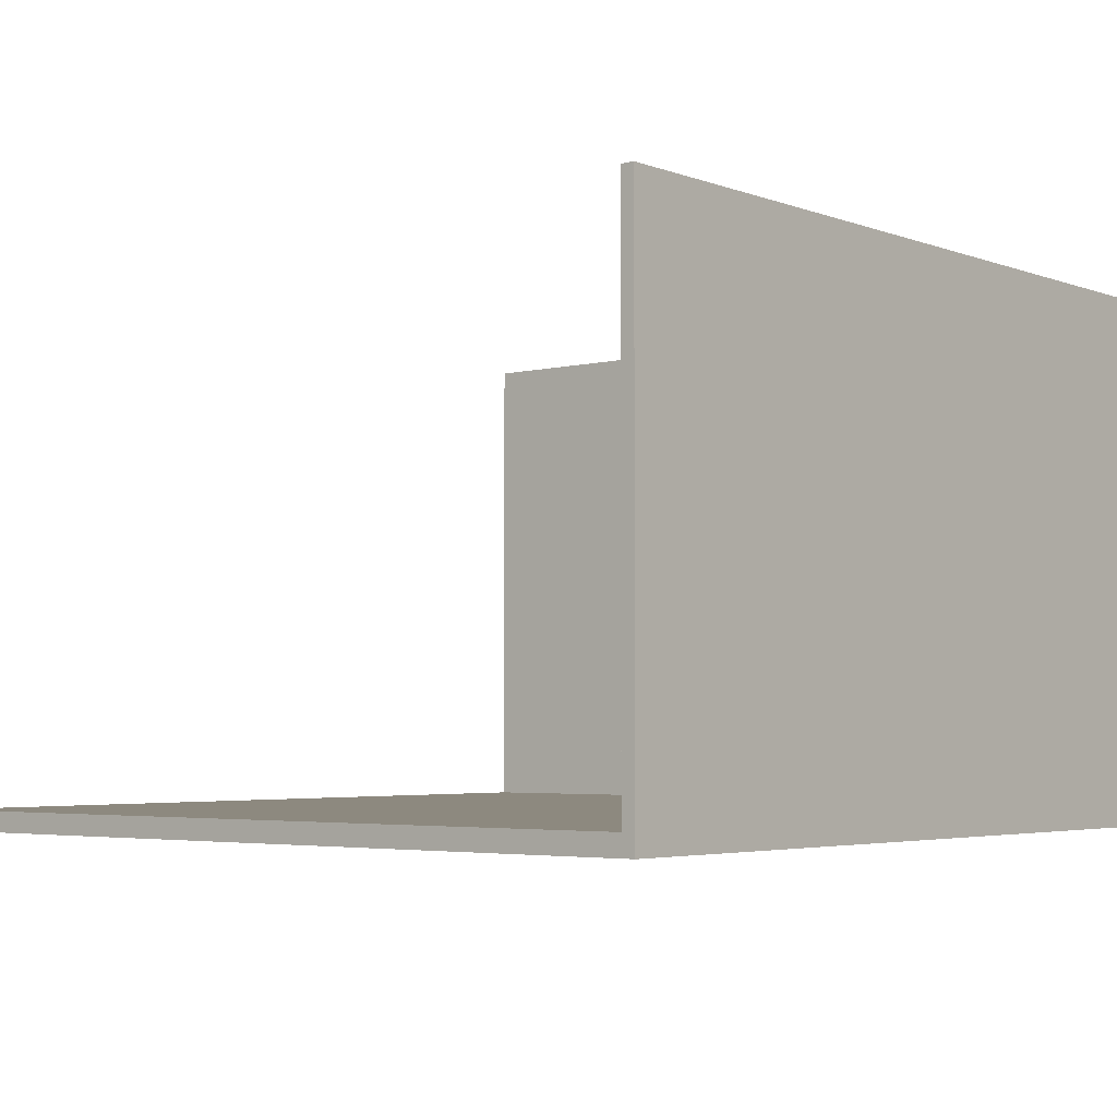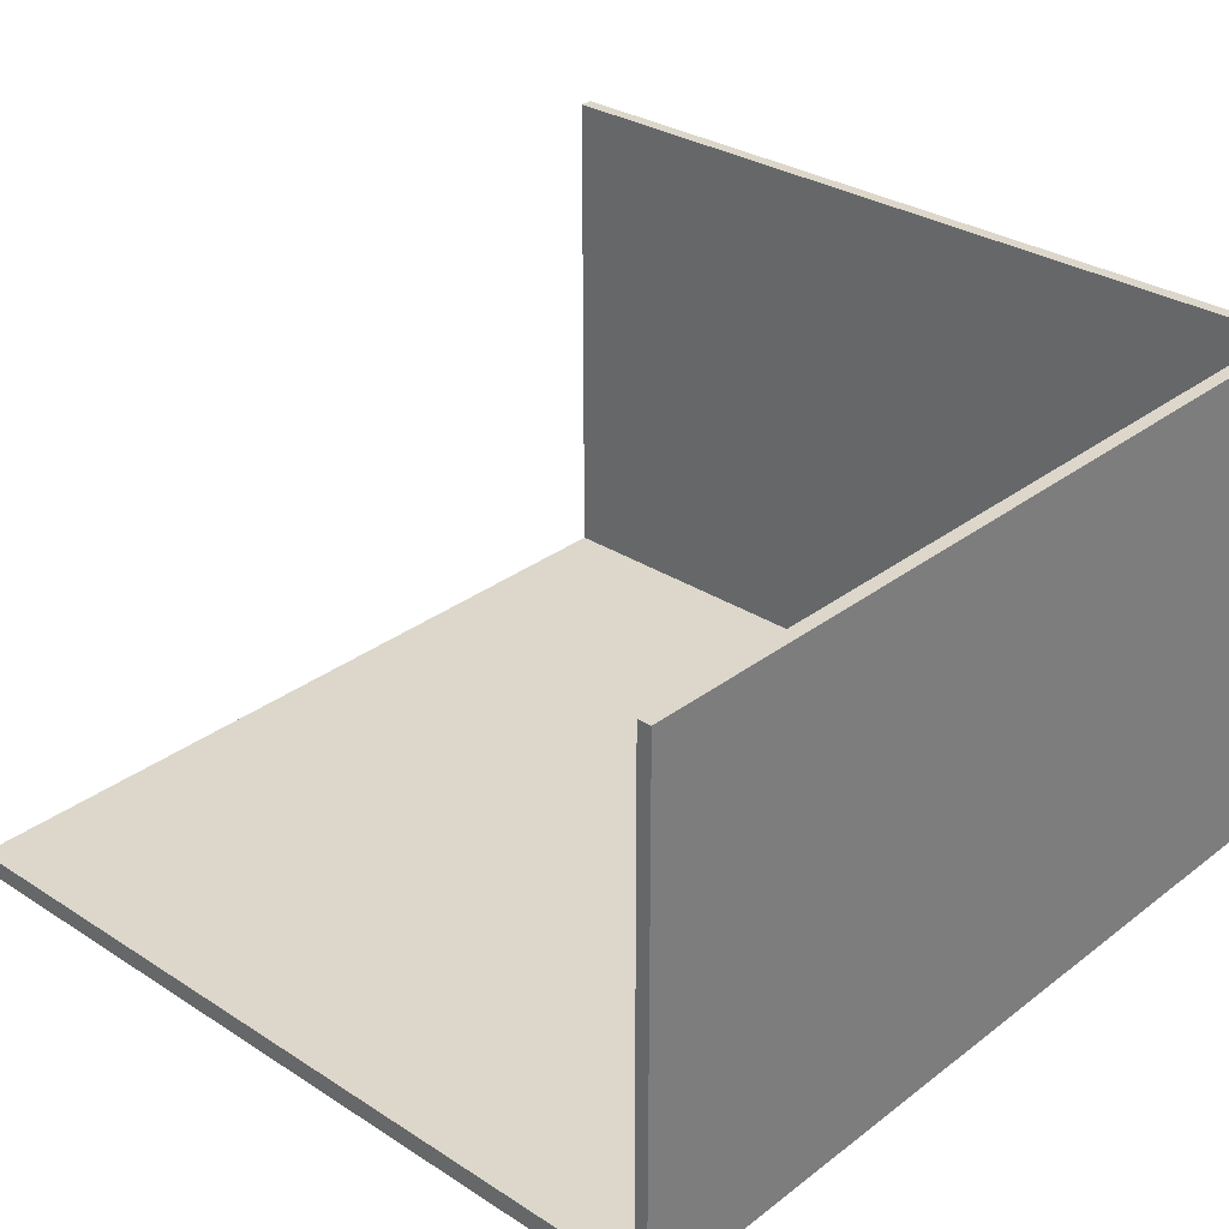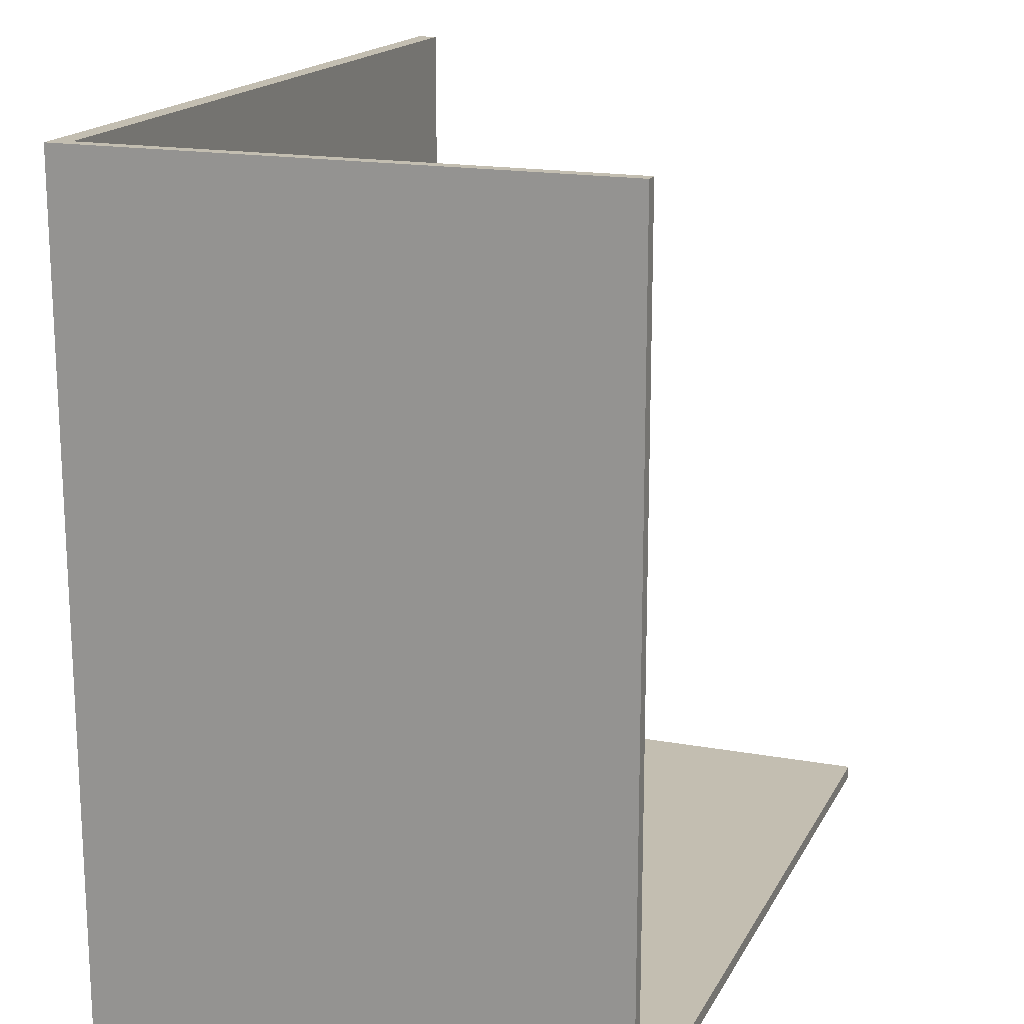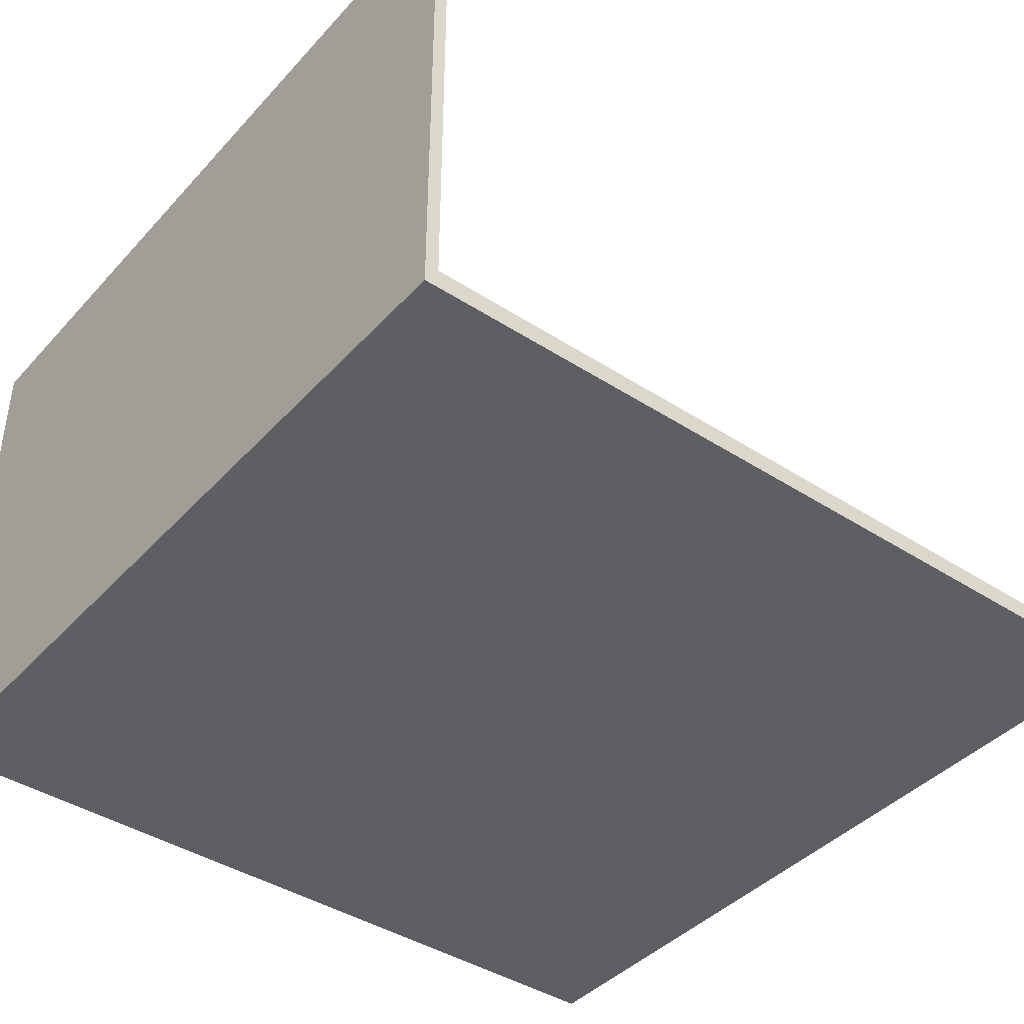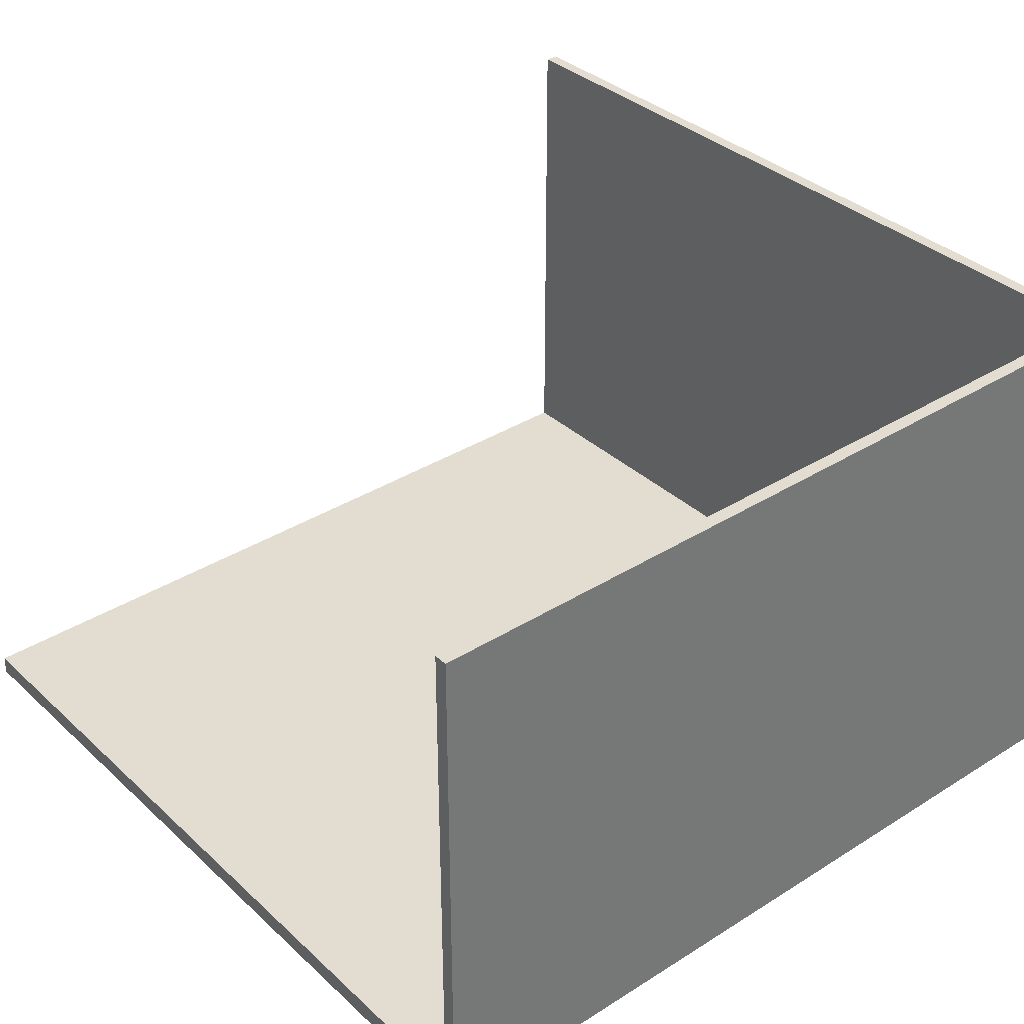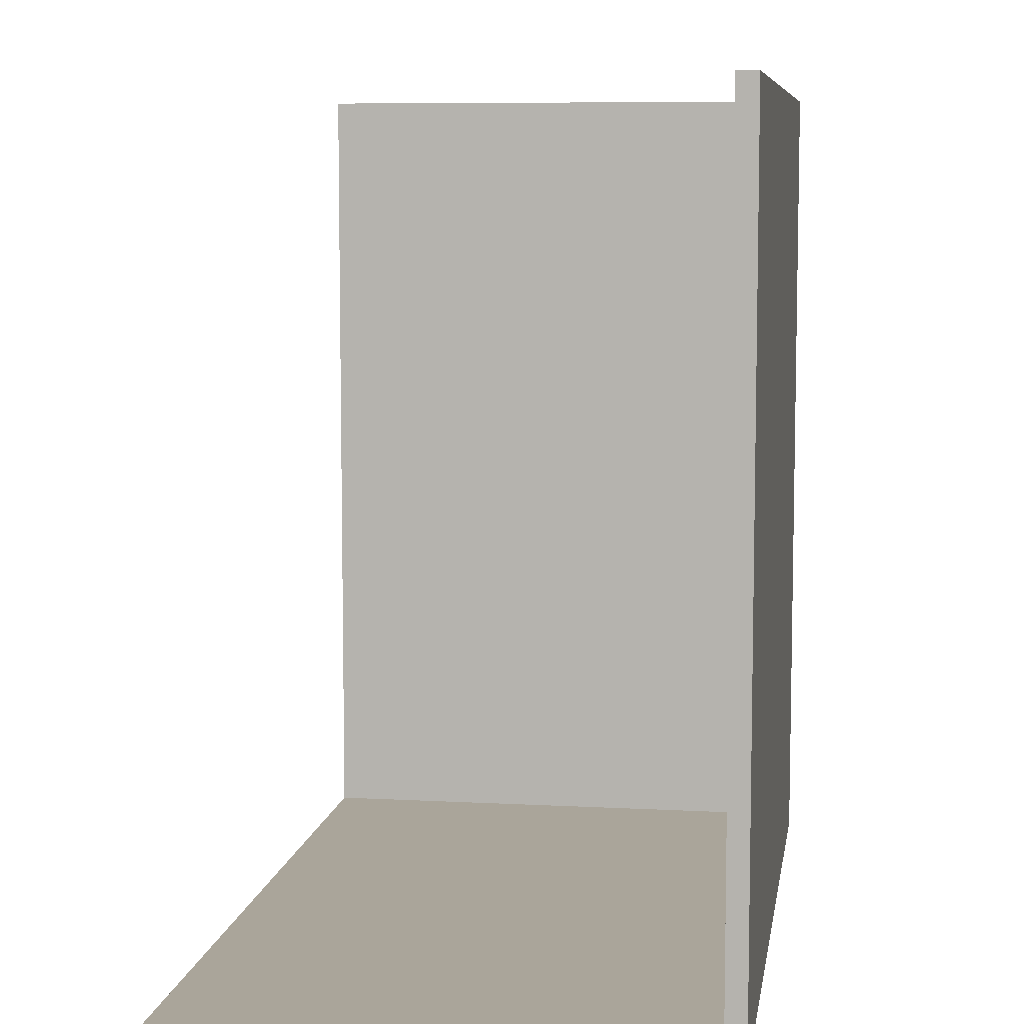
<metadata>
{"format":"obj","ext":"obj","renderer":"f3d","projection":"perspective","resolution":1024,"background":"white","views":[{"elev":-3.8,"azim":39.4,"up":"+Y"},{"elev":30.8,"azim":42.6,"up":"+Y"},{"elev":17.2,"azim":110.1,"up":"+Z"},{"elev":-41.4,"azim":-128.1,"up":"+Y"},{"elev":35.2,"azim":50.2,"up":"+Y"},{"elev":7.6,"azim":-81.3,"up":"+Z"}]}
</metadata>
<code>
g 4x2 third (1)-6
v -63 0 63
v -63 0 -63
v -63 2 63
v -63 2 53
v -63 2 43
v -63 2 34
v -63 2 24
v -63 2 15
v -63 2 5
v -63 2 -4
v -63 2 -14
v -63 2 -23
v -63 2 -33
v -63 2 -42
v -63 2 -52
v -63 2 -61
v -63 3 63
v -63 3 53
v -63 3 43
v -63 3 34
v -63 3 24
v -63 3 15
v -63 3 5
v -63 3 -4
v -63 3 -14
v -63 3 -23
v -63 3 -33
v -63 3 -42
v -63 3 -52
v -63 3 -61
v -63 80 -61
v -63 80 -63
v 61 3 63
v 61 3 -61
v 61 80 63
v 61 80 -61
v 63 0 63
v 63 0 -63
v 63 80 63
v 63 80 -63
v -63 0 63
v -63 2 63
v -63 3 63
v 61 2 63
v 61 3 63
v 61 80 63
v 63 0 63
v 63 80 63
v -63 3 -61
v -63 80 -61
v 61 3 -61
v 61 80 -61
v -63 0 -63
v -63 80 -63
v 63 0 -63
v 63 80 -63
v -63 0 63
v 63 0 63
v -63 0 -63
v 63 0 -63
v -63 3 63
v 61 3 63
v -63 3 53
v -62 3 53
v -53 3 53
v -43 3 53
v -34 3 53
v -24 3 53
v -15 3 53
v -5 3 53
v 4 3 53
v 14 3 53
v 23 3 53
v 33 3 53
v 42 3 53
v 52 3 53
v -63 3 43
v -62 3 43
v -53 3 43
v -43 3 43
v -34 3 43
v -24 3 43
v -15 3 43
v -5 3 43
v 4 3 43
v 14 3 43
v 23 3 43
v 33 3 43
v 42 3 43
v 52 3 43
v -63 3 34
v -62 3 34
v -53 3 34
v -43 3 34
v -34 3 34
v -24 3 34
v -15 3 34
v -5 3 34
v 4 3 34
v 14 3 34
v 23 3 34
v 33 3 34
v 42 3 34
v 52 3 34
v -63 3 24
v -62 3 24
v -53 3 24
v -43 3 24
v -34 3 24
v -24 3 24
v -15 3 24
v -5 3 24
v 4 3 24
v 14 3 24
v 23 3 24
v 33 3 24
v 42 3 24
v 52 3 24
v -63 3 15
v -62 3 15
v -53 3 15
v -43 3 15
v -34 3 15
v -24 3 15
v -15 3 15
v -5 3 15
v 4 3 15
v 14 3 15
v 23 3 15
v 33 3 15
v 42 3 15
v 52 3 15
v -63 3 5
v -62 3 5
v -53 3 5
v -43 3 5
v -34 3 5
v -24 3 5
v -15 3 5
v -5 3 5
v 4 3 5
v 14 3 5
v 23 3 5
v 33 3 5
v 42 3 5
v 52 3 5
v -63 3 -4
v -62 3 -4
v -53 3 -4
v -43 3 -4
v -34 3 -4
v -24 3 -4
v -15 3 -4
v -5 3 -4
v 4 3 -4
v 14 3 -4
v 23 3 -4
v 33 3 -4
v 42 3 -4
v 52 3 -4
v -63 3 -14
v -62 3 -14
v -53 3 -14
v -43 3 -14
v -34 3 -14
v -24 3 -14
v -15 3 -14
v -5 3 -14
v 4 3 -14
v 14 3 -14
v 23 3 -14
v 33 3 -14
v 42 3 -14
v 52 3 -14
v -63 3 -23
v -62 3 -23
v -53 3 -23
v -43 3 -23
v -34 3 -23
v -24 3 -23
v -15 3 -23
v -5 3 -23
v 4 3 -23
v 14 3 -23
v 23 3 -23
v 33 3 -23
v 42 3 -23
v 52 3 -23
v -63 3 -33
v -62 3 -33
v -53 3 -33
v -43 3 -33
v -34 3 -33
v -24 3 -33
v -15 3 -33
v -5 3 -33
v 4 3 -33
v 14 3 -33
v 23 3 -33
v 33 3 -33
v 42 3 -33
v 52 3 -33
v -63 3 -42
v -62 3 -42
v -53 3 -42
v -43 3 -42
v -34 3 -42
v -24 3 -42
v -15 3 -42
v -5 3 -42
v 4 3 -42
v 14 3 -42
v 23 3 -42
v 33 3 -42
v 42 3 -42
v 52 3 -42
v -63 3 -52
v -62 3 -52
v -53 3 -52
v -43 3 -52
v -34 3 -52
v -24 3 -52
v -15 3 -52
v -5 3 -52
v 4 3 -52
v 14 3 -52
v 23 3 -52
v 33 3 -52
v 42 3 -52
v 52 3 -52
v -63 3 -61
v 61 3 -61
v 61 80 63
v 63 80 63
v -63 80 -61
v 61 80 -61
v -63 80 -63
v 63 80 -63
f 3 2 1
f 4 2 3
f 5 2 4
f 6 2 5
f 7 2 6
f 8 2 7
f 9 2 8
f 10 2 9
f 11 2 10
f 12 2 11
f 13 2 12
f 14 2 13
f 15 2 14
f 16 2 15
f 17 4 3
f 18 5 4
f 18 4 17
f 19 6 5
f 19 5 18
f 20 7 6
f 20 6 19
f 21 8 7
f 21 7 20
f 22 9 8
f 22 8 21
f 23 10 9
f 23 9 22
f 24 11 10
f 24 10 23
f 25 12 11
f 25 11 24
f 26 13 12
f 26 12 25
f 27 14 13
f 27 13 26
f 28 15 14
f 28 14 27
f 29 16 15
f 29 15 28
f 30 2 16
f 30 16 29
f 31 2 30
f 32 2 31
f 35 34 33
f 36 34 35
f 37 38 39
f 39 38 40
f 44 42 41
f 44 43 42
f 45 43 44
f 47 44 41
f 47 46 45
f 47 45 44
f 48 46 47
f 51 50 49
f 52 50 51
f 53 54 55
f 55 54 56
f 59 58 57
f 60 58 59
f 61 62 63
f 63 62 64
f 64 62 65
f 65 62 66
f 66 62 67
f 67 62 68
f 68 62 69
f 69 62 70
f 70 62 71
f 71 62 72
f 72 62 73
f 73 62 74
f 74 62 75
f 75 62 76
f 63 64 77
f 64 65 78
f 77 64 78
f 65 66 79
f 78 65 79
f 66 67 80
f 79 66 80
f 67 68 81
f 80 67 81
f 68 69 82
f 81 68 82
f 69 70 83
f 82 69 83
f 70 71 84
f 83 70 84
f 71 72 85
f 84 71 85
f 72 73 86
f 85 72 86
f 73 74 87
f 86 73 87
f 74 75 88
f 87 74 88
f 75 76 89
f 88 75 89
f 76 62 90
f 89 76 90
f 88 89 91
f 77 78 91
f 89 90 91
f 87 88 91
f 86 87 91
f 85 86 91
f 84 85 91
f 83 84 91
f 82 83 91
f 81 82 91
f 80 81 91
f 79 80 91
f 78 79 91
f 91 90 92
f 92 90 93
f 93 90 94
f 94 90 95
f 95 90 96
f 96 90 97
f 97 90 98
f 98 90 99
f 99 90 100
f 100 90 101
f 101 90 102
f 102 90 103
f 90 62 104
f 103 90 104
f 91 92 105
f 92 93 106
f 105 92 106
f 93 94 107
f 106 93 107
f 94 95 108
f 107 94 108
f 95 96 109
f 108 95 109
f 96 97 110
f 109 96 110
f 97 98 111
f 110 97 111
f 98 99 112
f 111 98 112
f 99 100 113
f 112 99 113
f 100 101 114
f 113 100 114
f 101 102 115
f 114 101 115
f 102 103 116
f 115 102 116
f 103 104 117
f 116 103 117
f 104 62 118
f 117 104 118
f 114 115 119
f 116 117 119
f 117 118 119
f 115 116 119
f 113 114 119
f 112 113 119
f 111 112 119
f 110 111 119
f 109 110 119
f 108 109 119
f 107 108 119
f 106 107 119
f 105 106 119
f 119 118 120
f 120 118 121
f 121 118 122
f 122 118 123
f 123 118 124
f 124 118 125
f 125 118 126
f 126 118 127
f 127 118 128
f 128 118 129
f 129 118 130
f 130 118 131
f 118 62 132
f 131 118 132
f 119 120 133
f 120 121 134
f 133 120 134
f 121 122 135
f 134 121 135
f 122 123 136
f 135 122 136
f 123 124 137
f 136 123 137
f 124 125 138
f 137 124 138
f 125 126 139
f 138 125 139
f 126 127 140
f 139 126 140
f 127 128 141
f 140 127 141
f 128 129 142
f 141 128 142
f 129 130 143
f 142 129 143
f 130 131 144
f 143 130 144
f 131 132 145
f 144 131 145
f 132 62 146
f 145 132 146
f 142 143 147
f 144 145 147
f 145 146 147
f 143 144 147
f 141 142 147
f 140 141 147
f 139 140 147
f 138 139 147
f 137 138 147
f 136 137 147
f 135 136 147
f 134 135 147
f 133 134 147
f 147 146 148
f 148 146 149
f 149 146 150
f 150 146 151
f 151 146 152
f 152 146 153
f 153 146 154
f 154 146 155
f 155 146 156
f 156 146 157
f 157 146 158
f 158 146 159
f 146 62 160
f 159 146 160
f 147 148 161
f 148 149 162
f 161 148 162
f 149 150 163
f 162 149 163
f 150 151 164
f 163 150 164
f 151 152 165
f 164 151 165
f 152 153 166
f 165 152 166
f 153 154 167
f 166 153 167
f 154 155 168
f 167 154 168
f 155 156 169
f 168 155 169
f 156 157 170
f 169 156 170
f 157 158 171
f 170 157 171
f 158 159 172
f 171 158 172
f 159 160 173
f 172 159 173
f 160 62 174
f 173 160 174
f 170 171 175
f 172 173 175
f 173 174 175
f 171 172 175
f 169 170 175
f 168 169 175
f 167 168 175
f 166 167 175
f 165 166 175
f 164 165 175
f 163 164 175
f 162 163 175
f 161 162 175
f 175 174 176
f 176 174 177
f 177 174 178
f 178 174 179
f 179 174 180
f 180 174 181
f 181 174 182
f 182 174 183
f 183 174 184
f 184 174 185
f 185 174 186
f 186 174 187
f 174 62 188
f 187 174 188
f 175 176 189
f 176 177 190
f 189 176 190
f 177 178 191
f 190 177 191
f 178 179 192
f 191 178 192
f 179 180 193
f 192 179 193
f 180 181 194
f 193 180 194
f 181 182 195
f 194 181 195
f 182 183 196
f 195 182 196
f 183 184 197
f 196 183 197
f 184 185 198
f 197 184 198
f 185 186 199
f 198 185 199
f 186 187 200
f 199 186 200
f 187 188 201
f 200 187 201
f 188 62 202
f 201 188 202
f 198 199 203
f 200 201 203
f 201 202 203
f 199 200 203
f 197 198 203
f 196 197 203
f 195 196 203
f 194 195 203
f 193 194 203
f 192 193 203
f 191 192 203
f 190 191 203
f 189 190 203
f 203 202 204
f 204 202 205
f 205 202 206
f 206 202 207
f 207 202 208
f 208 202 209
f 209 202 210
f 210 202 211
f 211 202 212
f 212 202 213
f 213 202 214
f 214 202 215
f 202 62 216
f 215 202 216
f 203 204 217
f 204 205 218
f 217 204 218
f 205 206 219
f 218 205 219
f 206 207 220
f 219 206 220
f 207 208 221
f 220 207 221
f 208 209 222
f 221 208 222
f 209 210 223
f 222 209 223
f 210 211 224
f 223 210 224
f 211 212 225
f 224 211 225
f 212 213 226
f 225 212 226
f 213 214 227
f 226 213 227
f 214 215 228
f 227 214 228
f 215 216 229
f 228 215 229
f 216 62 230
f 229 216 230
f 226 227 231
f 228 229 231
f 229 230 231
f 227 228 231
f 225 226 231
f 224 225 231
f 223 224 231
f 222 223 231
f 221 222 231
f 220 221 231
f 219 220 231
f 218 219 231
f 217 218 231
f 230 62 232
f 231 230 232
f 233 234 236
f 235 236 237
f 236 234 238
f 237 236 238

</code>
